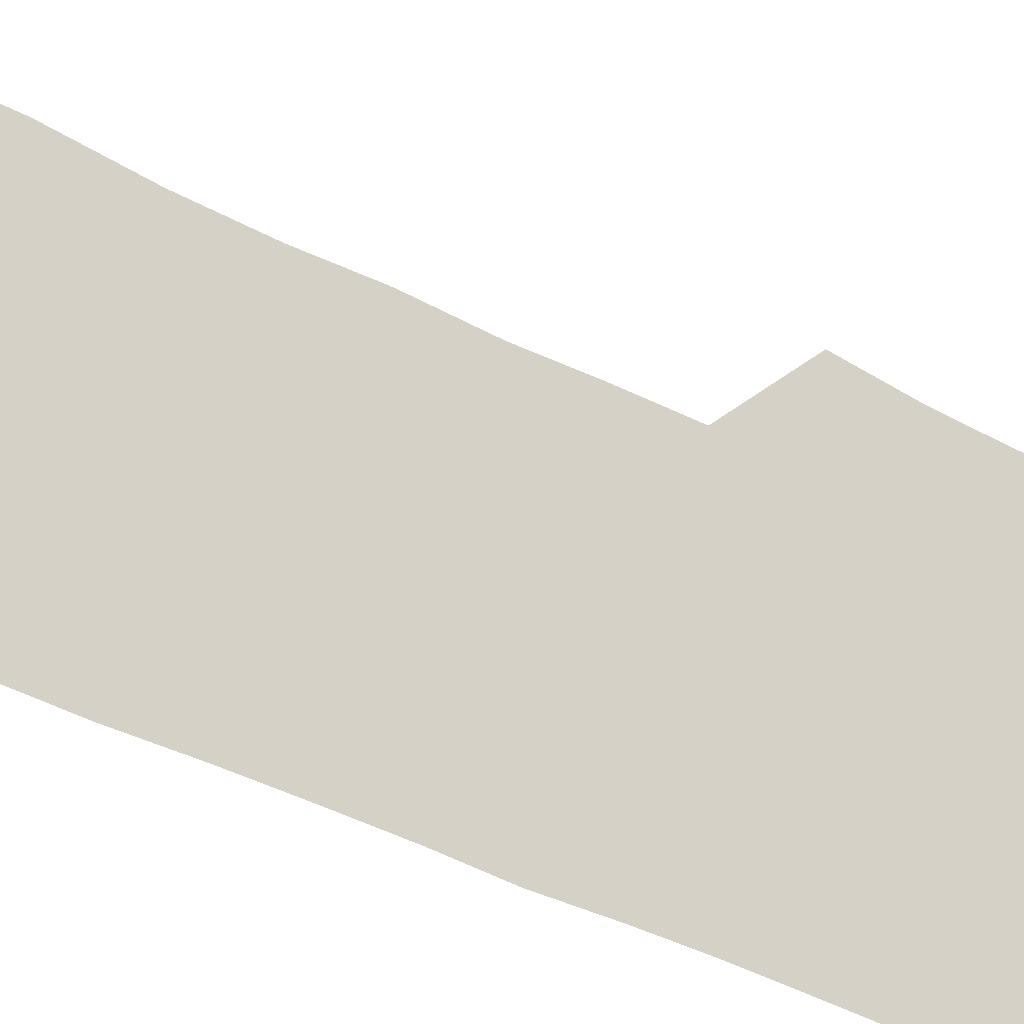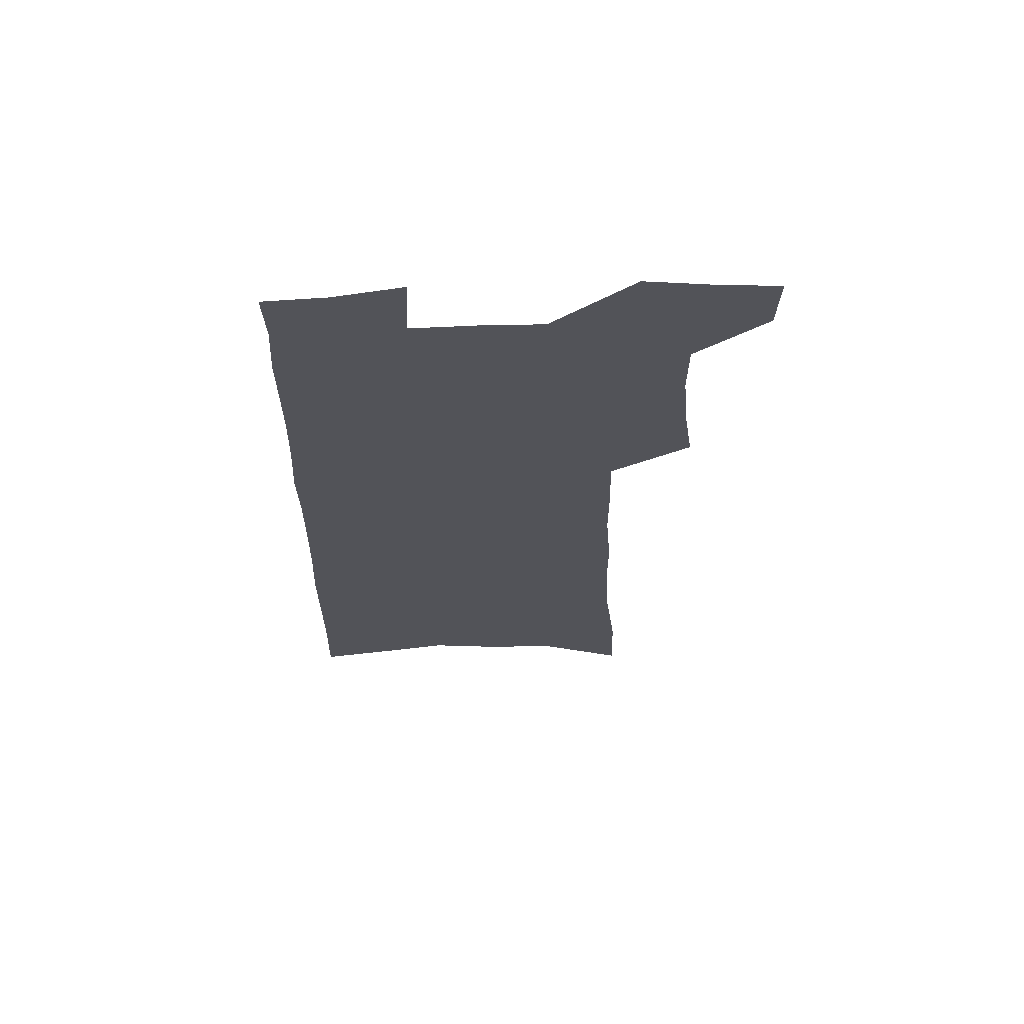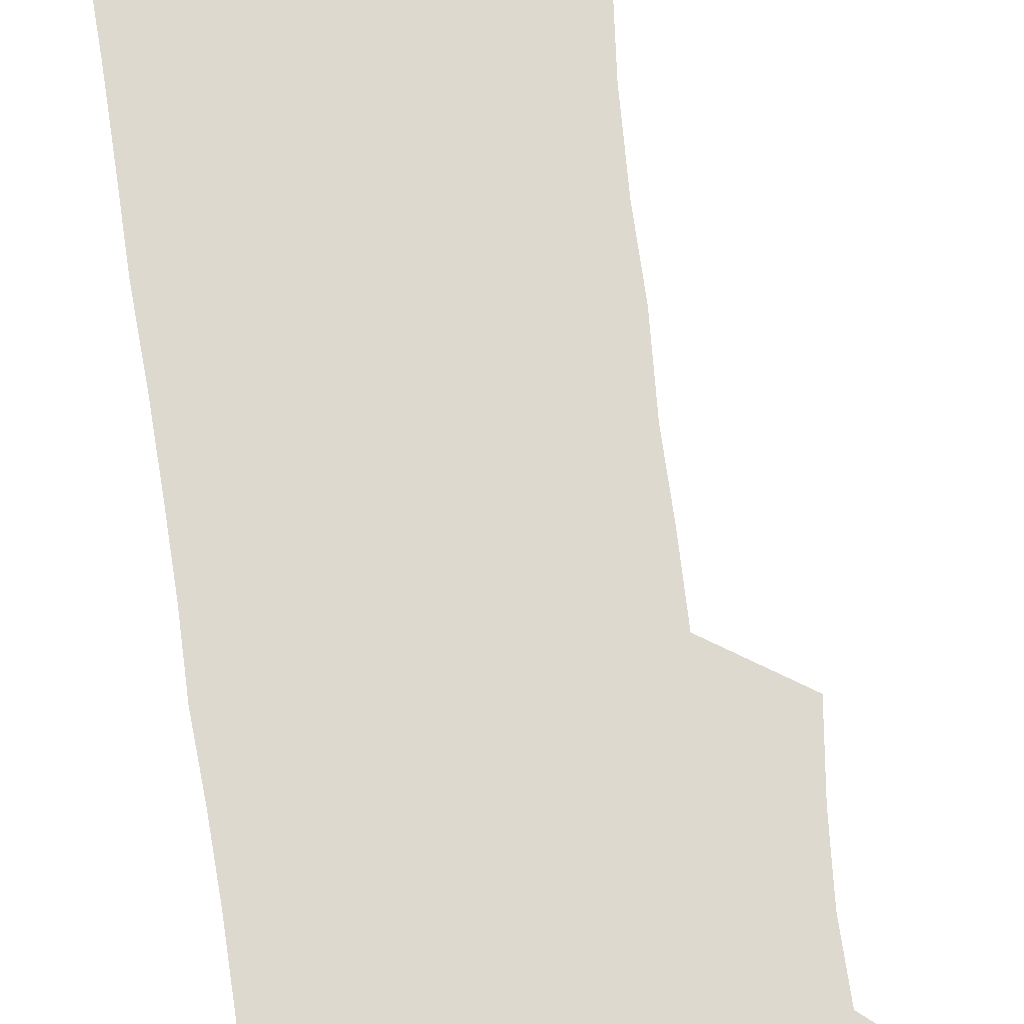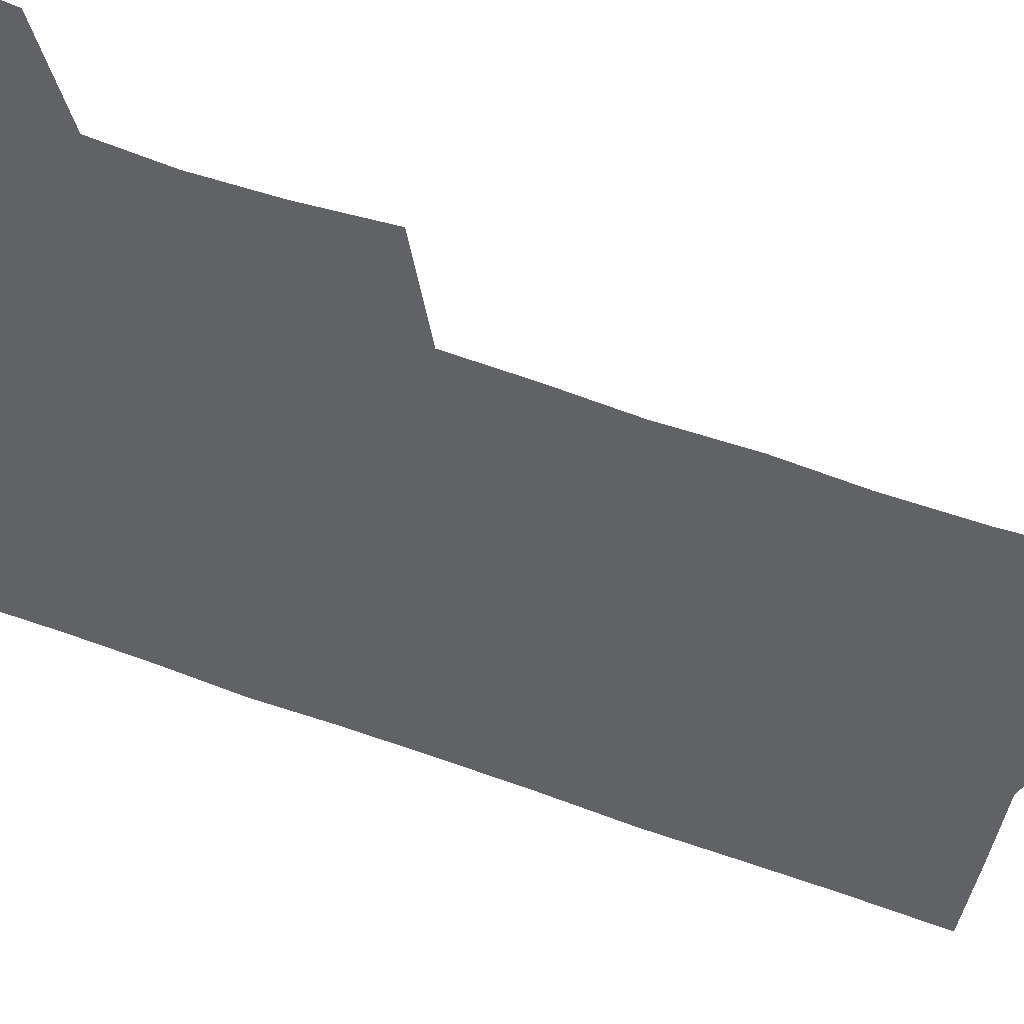
<metadata>
{"format":"obj","ext":"obj","renderer":"f3d","projection":"perspective","resolution":1024,"background":"white","views":[{"elev":79.2,"azim":112.2,"up":"+Z"},{"elev":67.1,"azim":177.6,"up":"+Y"},{"elev":71.8,"azim":171.7,"up":"+Z"},{"elev":-50.5,"azim":-113.8,"up":"+Z"}]}
</metadata>
<code>
v 490.9 529.7 0
v 490 556 0
v 513.1 417.8 0
v 517.4 448.8 0
v 519.9 477.5 0
v 519.9 504.4 0
v 521.2 530.9 0
v 516.8 559 0
v 533.6 141.6 0
v 535.4 183.3 0
v 540.2 227.1 0
v 542.3 264.6 0
v 542.5 297.9 0
v 544.9 333.4 0
v 545.1 364.6 0
v 546.1 395.3 0
v 548.2 425.4 0
v 549 453.3 0
v 549.9 480.2 0
v 551.8 506.6 0
v 548.6 533.1 0
v 543.1 563.4 0
v 570.8 162.9 0
v 573.1 205 0
v 573.9 241.9 0
v 574.1 275.7 0
v 573.3 306.9 0
v 575.1 341.3 0
v 576.2 372.7 0
v 576.9 401.9 0
v 576.9 429.1 0
v 577.8 456.5 0
v 577.6 482.2 0
v 577.6 507.7 0
v 576.6 533.4 0
v 600 164.9 0
v 602.3 214.1 0
v 602.4 248.4 0
v 601.9 280.3 0
v 602.5 314.5 0
v 602.7 345.7 0
v 603 375.6 0
v 603.1 403.7 0
v 603.4 431.4 0
v 603.6 457.8 0
v 603.8 483.4 0
v 603.5 508.2 0
v 602.6 534.5 0
v 629.6 171 0
v 629.4 213.5 0
v 629.4 248.3 0
v 629 283 0
v 629.1 313.7 0
v 628.8 346.5 0
v 628.7 375.8 0
v 628.8 403.9 0
v 628.8 431.1 0
v 628.9 457.7 0
v 628.9 483.3 0
v 628.9 508.5 0
v 628.9 534.2 0
v 627.6 565.6 0
v 659.1 164.8 0
v 657.2 209.7 0
v 658 242.4 0
v 656.4 279.3 0
v 655.8 312.3 0
v 655.5 343.5 0
v 655 373.6 0
v 654.8 402.3 0
v 654.8 429.8 0
v 654.7 456.6 0
v 654.5 482.8 0
v 654 508.4 0
v 654.9 533.1 0
v 655.9 560 0
v 689.4 158.9 0
v 688.3 198.7 0
v 687.9 234.5 0
v 687.7 268.9 0
v 686.2 303.6 0
v 685.4 336 0
v 685 366.8 0
v 685.3 395.8 0
v 683.7 425.6 0
v 682.8 453.7 0
v 682.7 480.6 0
v 682.6 506.9 0
v 681 533.3 0
v 681.8 558.6 0
f 6 7 1
f 1 7 2
f 7 8 2
f 16 17 3
f 3 17 4
f 17 18 4
f 4 18 5
f 18 19 5
f 5 19 6
f 19 20 6
f 6 20 7
f 20 21 7
f 7 21 8
f 21 22 8
f 9 23 10
f 23 24 10
f 10 24 11
f 24 25 11
f 11 25 12
f 25 26 12
f 12 26 13
f 26 27 13
f 13 27 14
f 27 28 14
f 14 28 15
f 28 29 15
f 15 29 16
f 29 30 16
f 16 30 17
f 30 31 17
f 17 31 18
f 31 32 18
f 18 32 19
f 32 33 19
f 19 33 20
f 33 34 20
f 20 34 21
f 34 35 21
f 21 35 22
f 23 36 24
f 36 37 24
f 24 37 25
f 37 38 25
f 25 38 26
f 38 39 26
f 26 39 27
f 39 40 27
f 27 40 28
f 40 41 28
f 28 41 29
f 41 42 29
f 29 42 30
f 42 43 30
f 30 43 31
f 43 44 31
f 31 44 32
f 44 45 32
f 32 45 33
f 45 46 33
f 33 46 34
f 46 47 34
f 34 47 35
f 47 48 35
f 36 49 37
f 49 50 37
f 37 50 38
f 50 51 38
f 38 51 39
f 51 52 39
f 39 52 40
f 52 53 40
f 40 53 41
f 53 54 41
f 41 54 42
f 54 55 42
f 42 55 43
f 55 56 43
f 43 56 44
f 56 57 44
f 44 57 45
f 57 58 45
f 45 58 46
f 58 59 46
f 46 59 47
f 59 60 47
f 47 60 48
f 60 61 48
f 49 63 50
f 63 64 50
f 50 64 51
f 64 65 51
f 51 65 52
f 65 66 52
f 52 66 53
f 66 67 53
f 53 67 54
f 67 68 54
f 54 68 55
f 68 69 55
f 55 69 56
f 69 70 56
f 56 70 57
f 70 71 57
f 57 71 58
f 71 72 58
f 58 72 59
f 72 73 59
f 59 73 60
f 73 74 60
f 60 74 61
f 74 75 61
f 61 75 62
f 75 76 62
f 63 77 64
f 77 78 64
f 64 78 65
f 78 79 65
f 65 79 66
f 79 80 66
f 66 80 67
f 80 81 67
f 67 81 68
f 81 82 68
f 68 82 69
f 82 83 69
f 69 83 70
f 83 84 70
f 70 84 71
f 84 85 71
f 71 85 72
f 85 86 72
f 72 86 73
f 86 87 73
f 73 87 74
f 87 88 74
f 74 88 75
f 88 89 75
f 75 89 76
f 89 90 76

</code>
